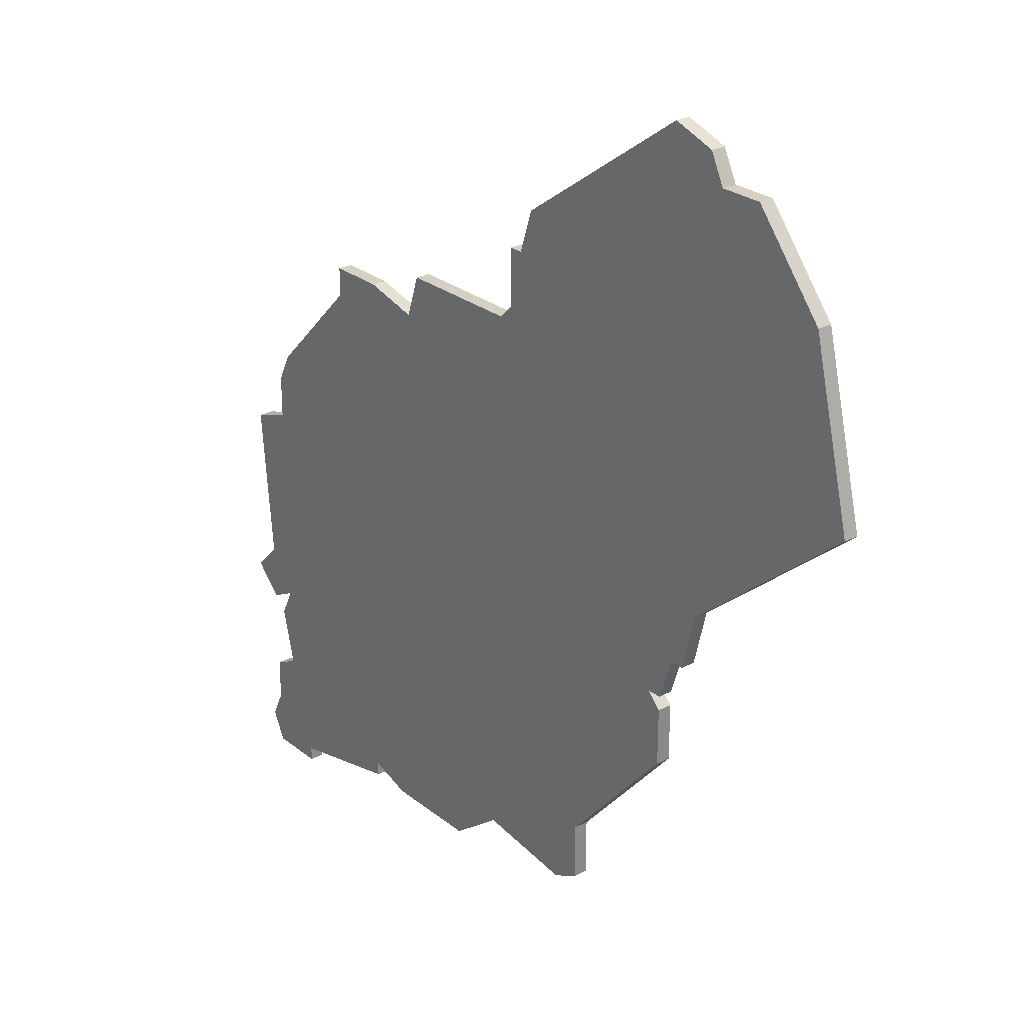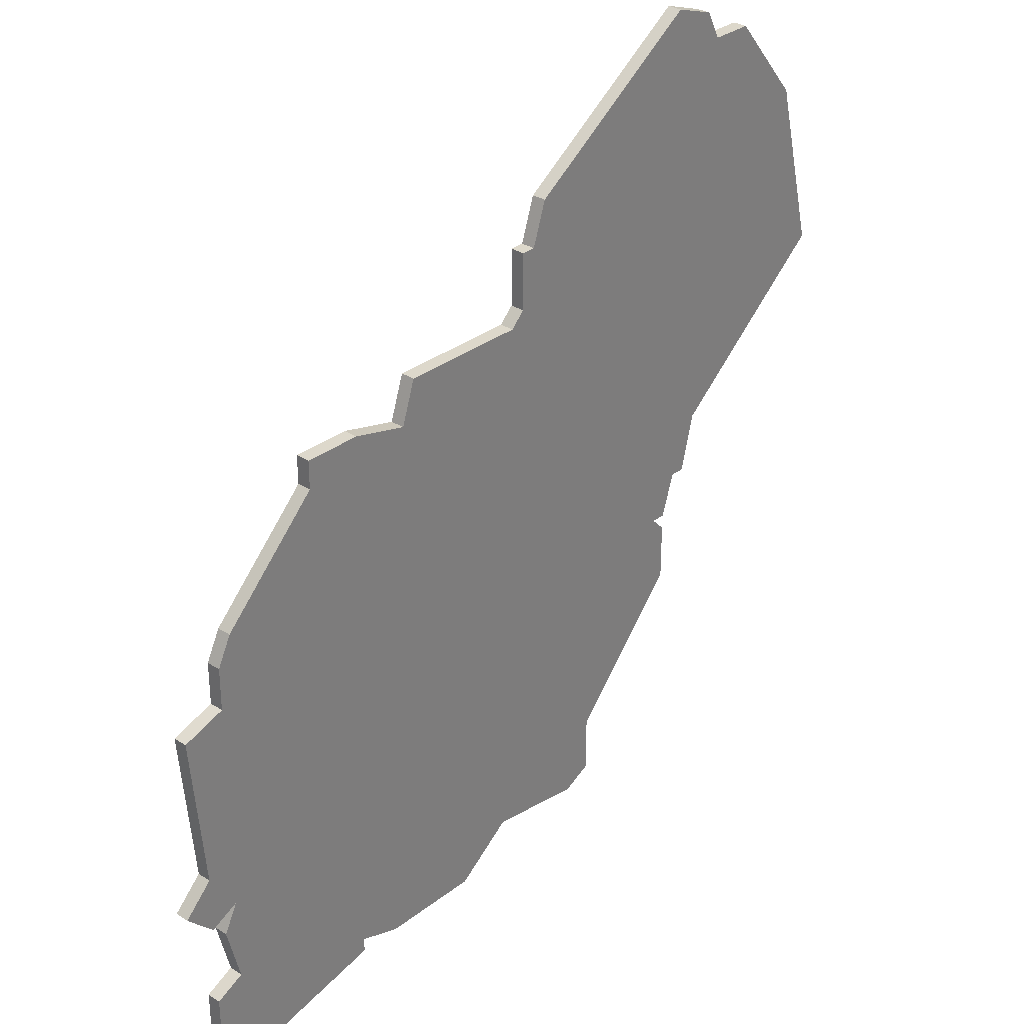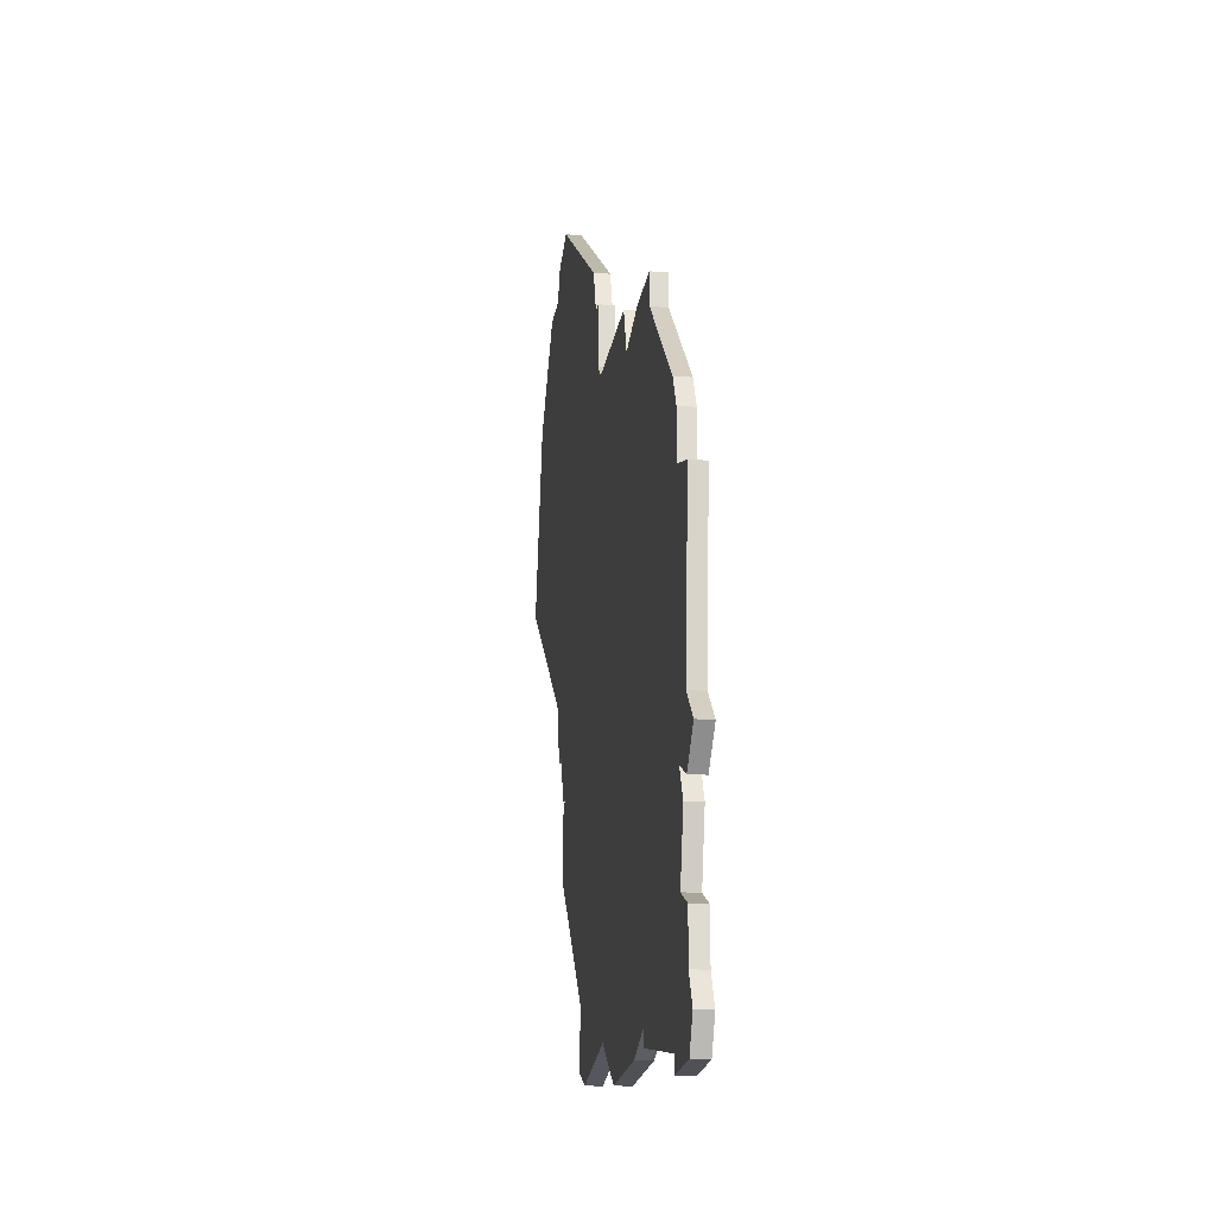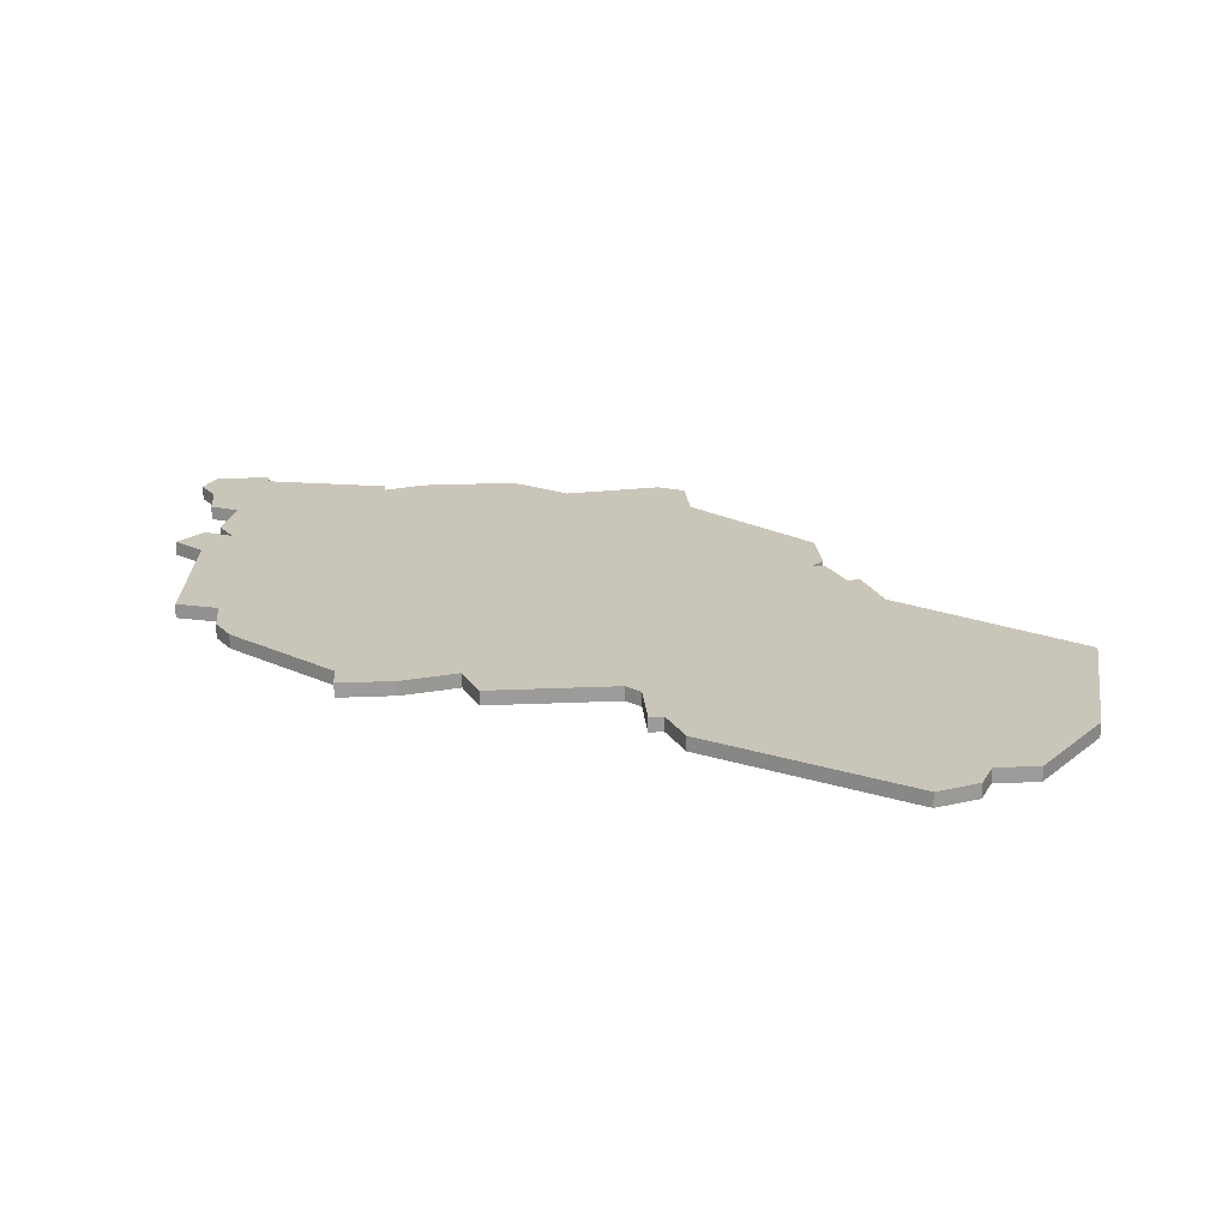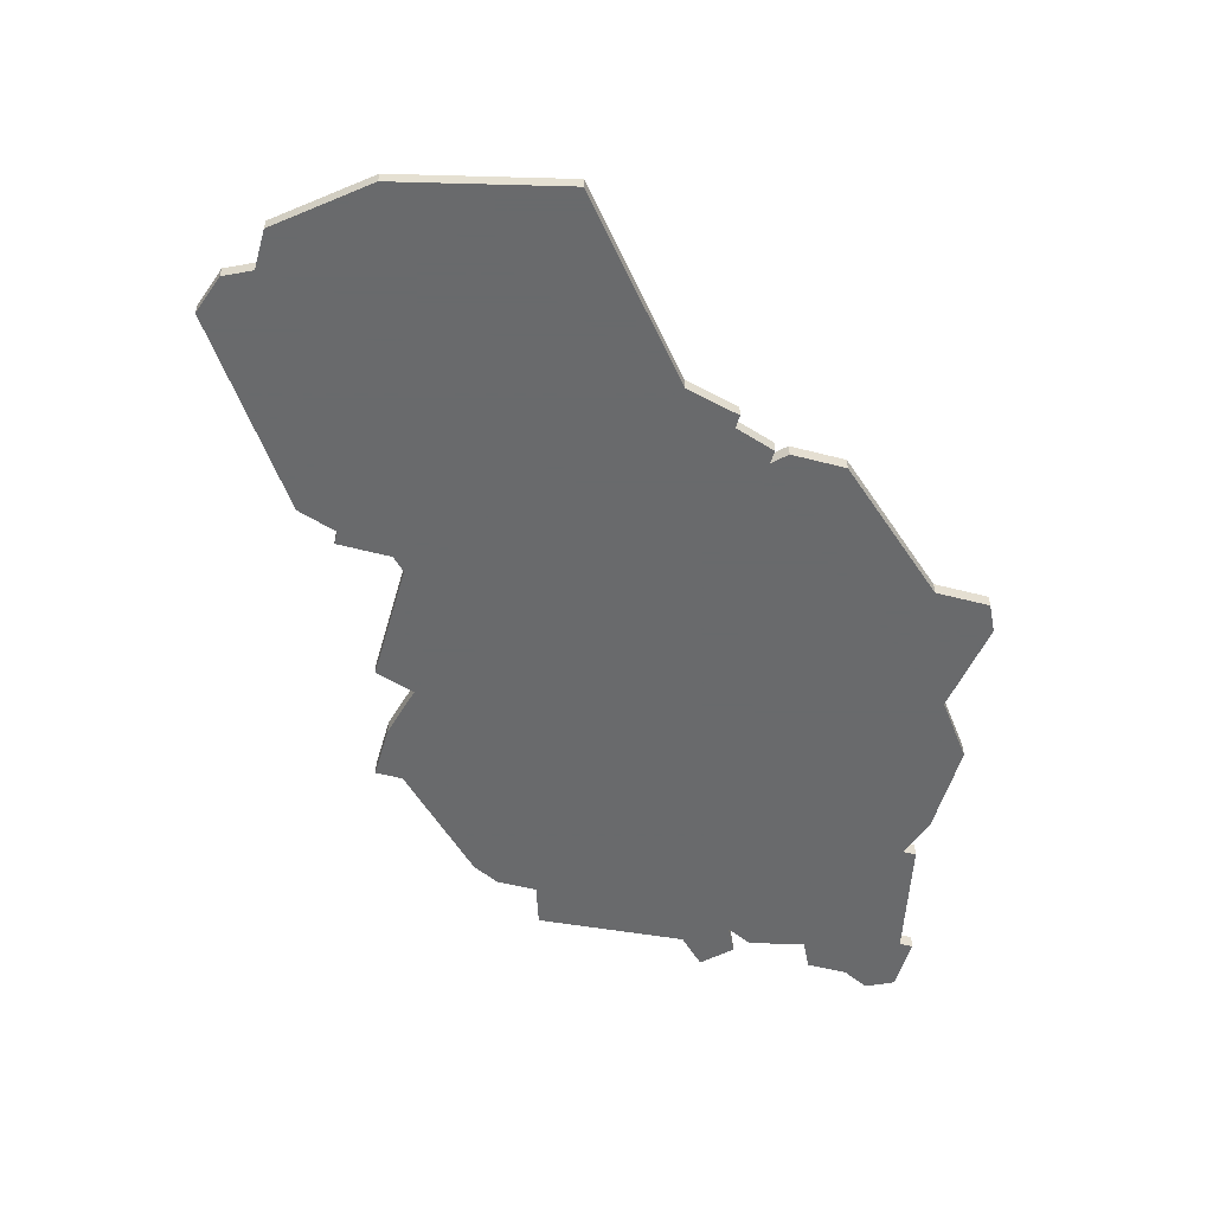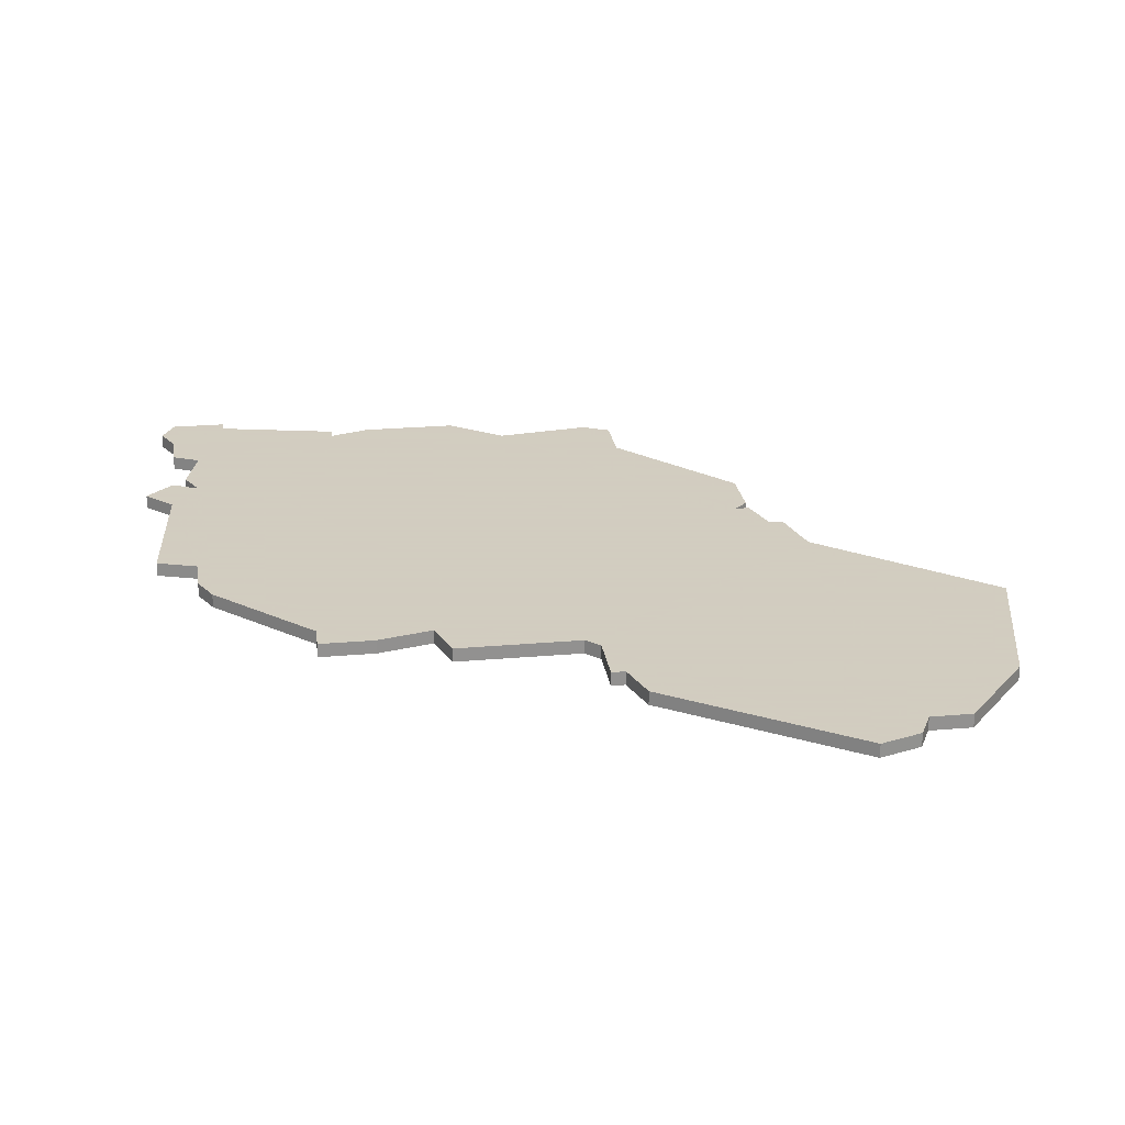
<metadata>
{"format":"obj","ext":"obj","renderer":"f3d","projection":"perspective","resolution":1024,"background":"white","views":[{"elev":26.3,"azim":-129.0,"up":"+Y"},{"elev":31.1,"azim":132.5,"up":"+Y"},{"elev":-19.5,"azim":81.8,"up":"+Y"},{"elev":20.7,"azim":175.3,"up":"+Z"},{"elev":-52.9,"azim":-105.7,"up":"+Z"},{"elev":24.3,"azim":171.8,"up":"+Z"}]}
</metadata>
<code>
v 1147 -419 0
v 1146 -421 0
v 1143 -421 0
v 1138 -427 0
v 1135 -439 0
v 1147 -449 0
v 1148 -453 0
v 1149 -453 0
v 1150 -456 0
v 1151 -456 0
v 1150 -457 0
v 1150 -461 0
v 1158 -470 0
v 1158 -474 0
v 1160 -475 0
v 1167 -474 0
v 1171 -477 0
v 1178 -477 0
v 1181 -476 0
v 1181 -477 0
v 1190 -479 0
v 1190 -480 0
v 1194 -480 0
v 1195 -478 0
v 1194 -476 0
v 1194 -473 0
v 1192 -472 0
v 1193 -468 0
v 1192 -466 0
v 1194 -467 0
v 1196 -465 0
v 1194 -463 0
v 1195 -452 0
v 1192 -451 0
v 1192 -448 0
v 1191 -446 0
v 1184 -439 0
v 1184 -437 0
v 1180 -437 0
v 1176 -438 0
v 1175 -435 0
v 1166 -435 0
v 1165 -434 0
v 1165 -430 0
v 1164 -430 0
v 1163 -427 0
v 1150 -418 0
v 1147 -419 1
v 1146 -421 1
v 1143 -421 1
v 1138 -427 1
v 1135 -439 1
v 1147 -449 1
v 1148 -453 1
v 1149 -453 1
v 1150 -456 1
v 1151 -456 1
v 1150 -457 1
v 1150 -461 1
v 1158 -470 1
v 1158 -474 1
v 1160 -475 1
v 1167 -474 1
v 1171 -477 1
v 1178 -477 1
v 1181 -476 1
v 1181 -477 1
v 1190 -479 1
v 1190 -480 1
v 1194 -480 1
v 1195 -478 1
v 1194 -476 1
v 1194 -473 1
v 1192 -472 1
v 1193 -468 1
v 1192 -466 1
v 1194 -467 1
v 1196 -465 1
v 1194 -463 1
v 1195 -452 1
v 1192 -451 1
v 1192 -448 1
v 1191 -446 1
v 1184 -439 1
v 1184 -437 1
v 1180 -437 1
v 1176 -438 1
v 1175 -435 1
v 1166 -435 1
v 1165 -434 1
v 1165 -430 1
v 1164 -430 1
v 1163 -427 1
v 1150 -418 1
f 2 1 47
f 4 3 2
f 6 5 4
f 8 7 6
f 10 9 8
f 12 11 10
f 15 14 13
f 18 17 16
f 21 20 19
f 23 22 21
f 25 24 23
f 27 26 25
f 29 28 27
f 31 30 29
f 34 33 32
f 36 35 34
f 39 38 37
f 42 41 40
f 45 44 43
f 47 46 45
f 6 4 2
f 10 8 6
f 13 12 10
f 16 15 13
f 19 18 16
f 23 21 19
f 27 25 23
f 32 31 29
f 36 34 32
f 39 37 36
f 47 45 43
f 6 2 47
f 16 13 10
f 27 23 19
f 36 32 29
f 40 39 36
f 6 47 43
f 16 10 6
f 27 19 16
f 36 29 27
f 42 40 36
f 6 43 42
f 27 16 6
f 42 36 27
f 27 6 42
f 94 48 49
f 49 50 51
f 51 52 53
f 53 54 55
f 55 56 57
f 57 58 59
f 60 61 62
f 63 64 65
f 66 67 68
f 68 69 70
f 70 71 72
f 72 73 74
f 74 75 76
f 76 77 78
f 79 80 81
f 81 82 83
f 84 85 86
f 87 88 89
f 90 91 92
f 92 93 94
f 49 51 53
f 53 55 57
f 57 59 60
f 60 62 63
f 63 65 66
f 66 68 70
f 70 72 74
f 76 78 79
f 79 81 83
f 83 84 86
f 90 92 94
f 94 49 53
f 57 60 63
f 66 70 74
f 76 79 83
f 83 86 87
f 90 94 53
f 53 57 63
f 63 66 74
f 74 76 83
f 83 87 89
f 89 90 53
f 53 63 74
f 74 83 89
f 89 53 74
f 49 48 2
f 2 48 1
f 50 49 3
f 3 49 2
f 51 50 4
f 4 50 3
f 52 51 5
f 5 51 4
f 53 52 6
f 6 52 5
f 54 53 7
f 7 53 6
f 55 54 8
f 8 54 7
f 56 55 9
f 9 55 8
f 57 56 10
f 10 56 9
f 58 57 11
f 11 57 10
f 59 58 12
f 12 58 11
f 60 59 13
f 13 59 12
f 61 60 14
f 14 60 13
f 62 61 15
f 15 61 14
f 63 62 16
f 16 62 15
f 64 63 17
f 17 63 16
f 65 64 18
f 18 64 17
f 66 65 19
f 19 65 18
f 67 66 20
f 20 66 19
f 68 67 21
f 21 67 20
f 69 68 22
f 22 68 21
f 70 69 23
f 23 69 22
f 71 70 24
f 24 70 23
f 72 71 25
f 25 71 24
f 73 72 26
f 26 72 25
f 74 73 27
f 27 73 26
f 75 74 28
f 28 74 27
f 76 75 29
f 29 75 28
f 77 76 30
f 30 76 29
f 78 77 31
f 31 77 30
f 79 78 32
f 32 78 31
f 80 79 33
f 33 79 32
f 81 80 34
f 34 80 33
f 82 81 35
f 35 81 34
f 83 82 36
f 36 82 35
f 84 83 37
f 37 83 36
f 85 84 38
f 38 84 37
f 86 85 39
f 39 85 38
f 87 86 40
f 40 86 39
f 88 87 41
f 41 87 40
f 89 88 42
f 42 88 41
f 90 89 43
f 43 89 42
f 91 90 44
f 44 90 43
f 92 91 45
f 45 91 44
f 93 92 46
f 46 92 45
f 48 94 1
f 1 94 47
f 94 93 47
f 47 93 46

</code>
